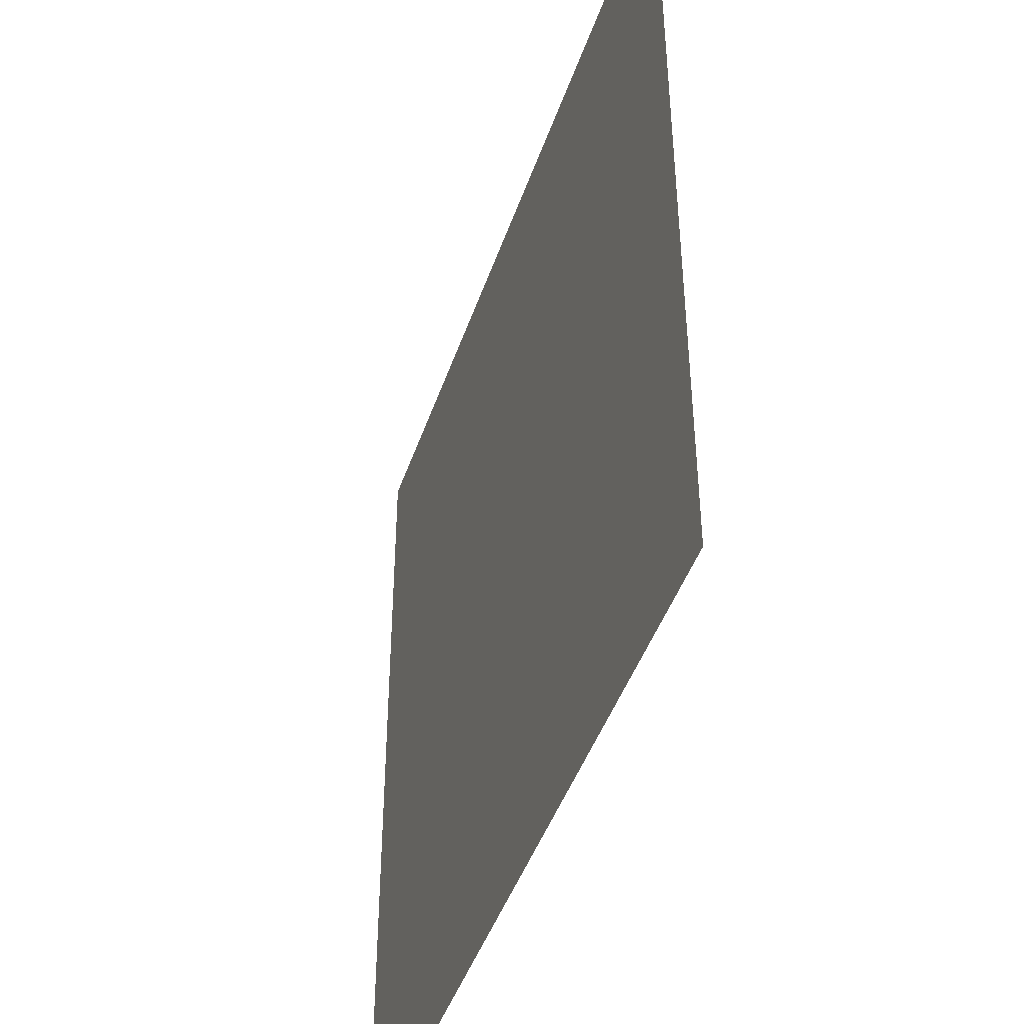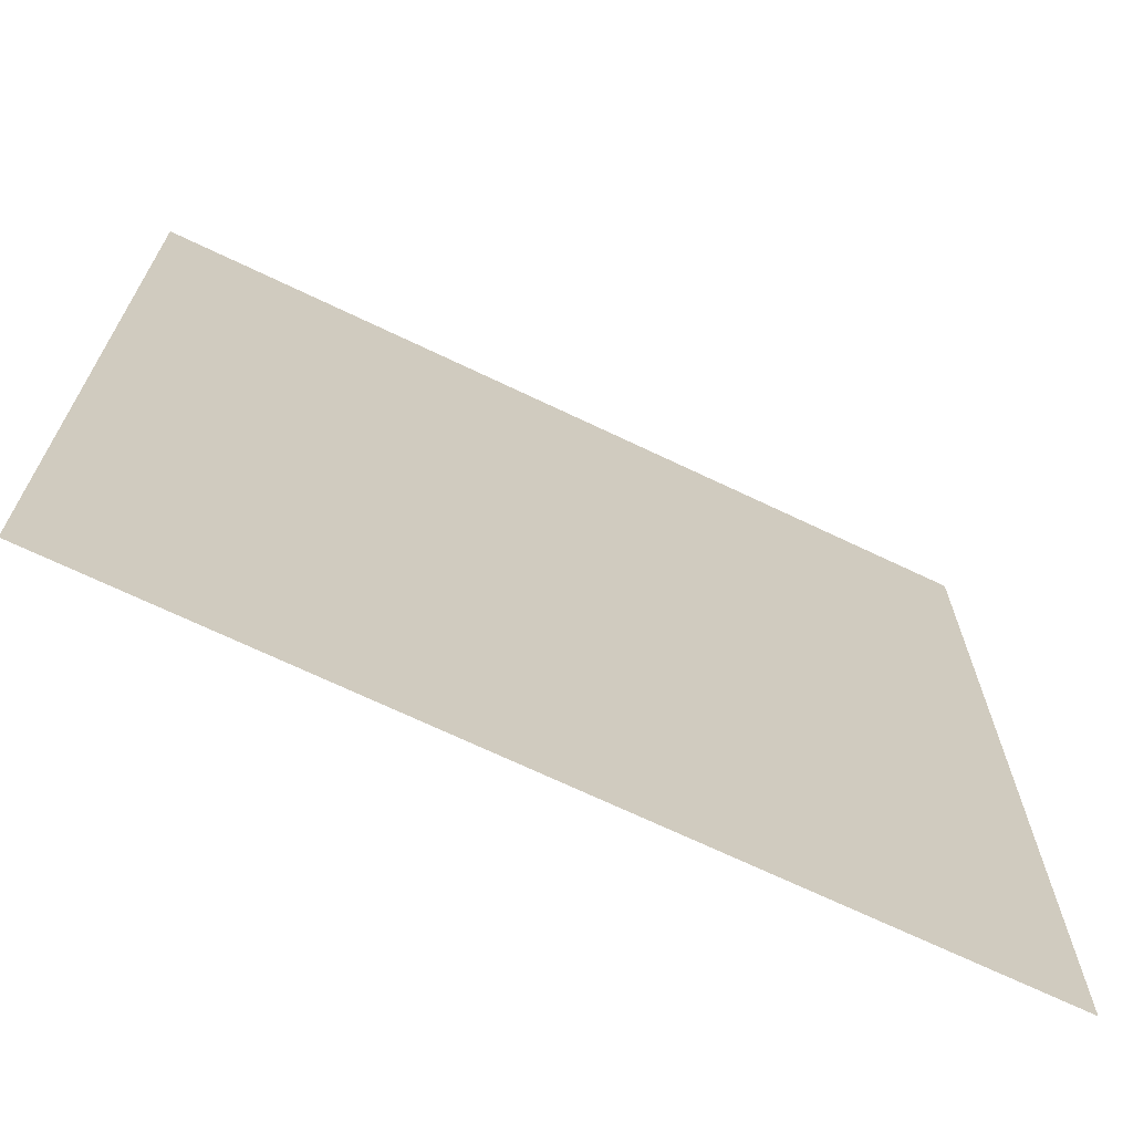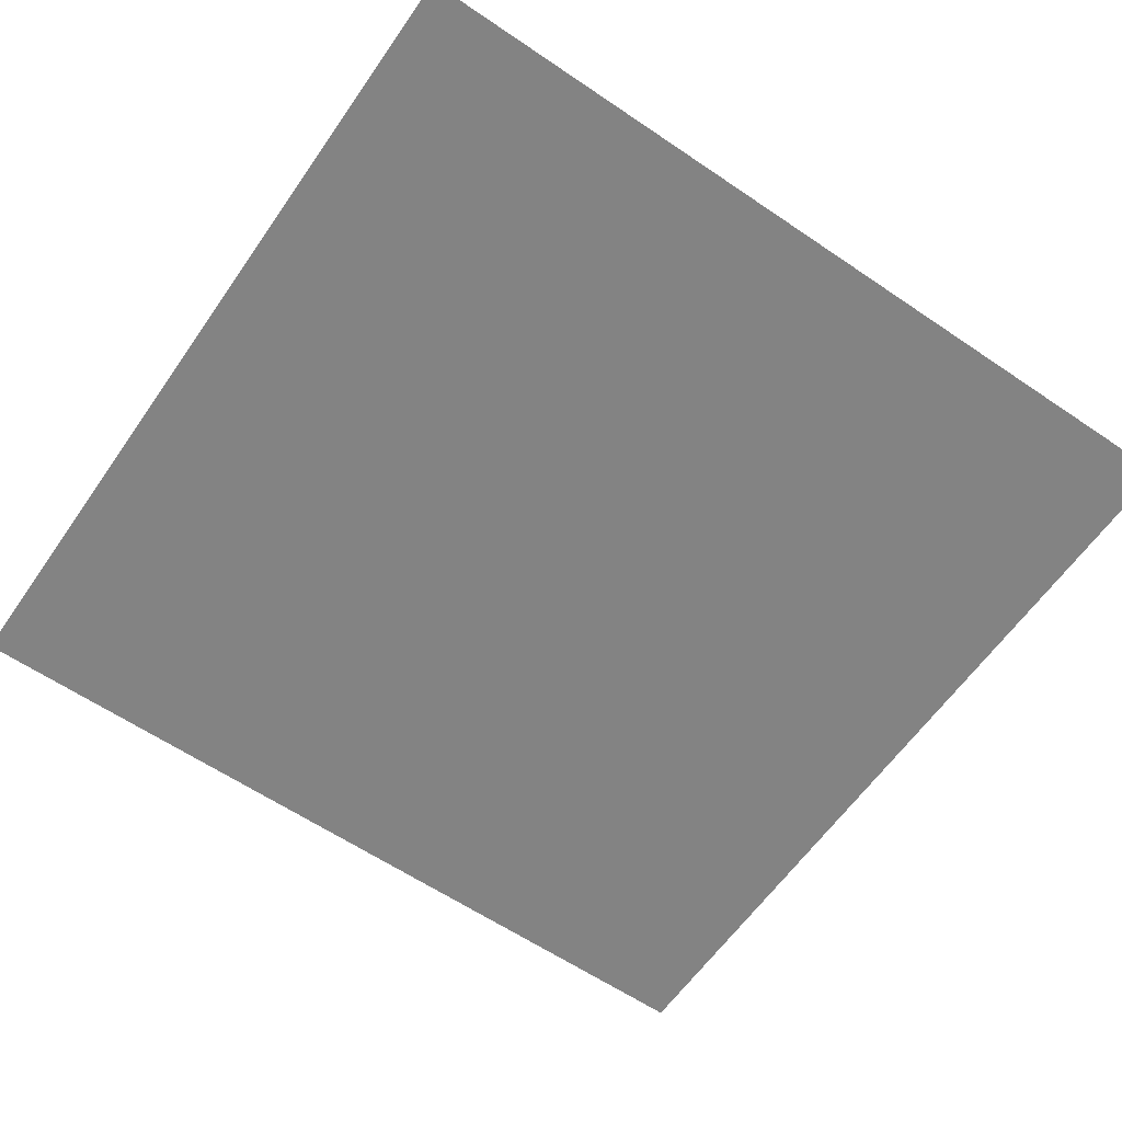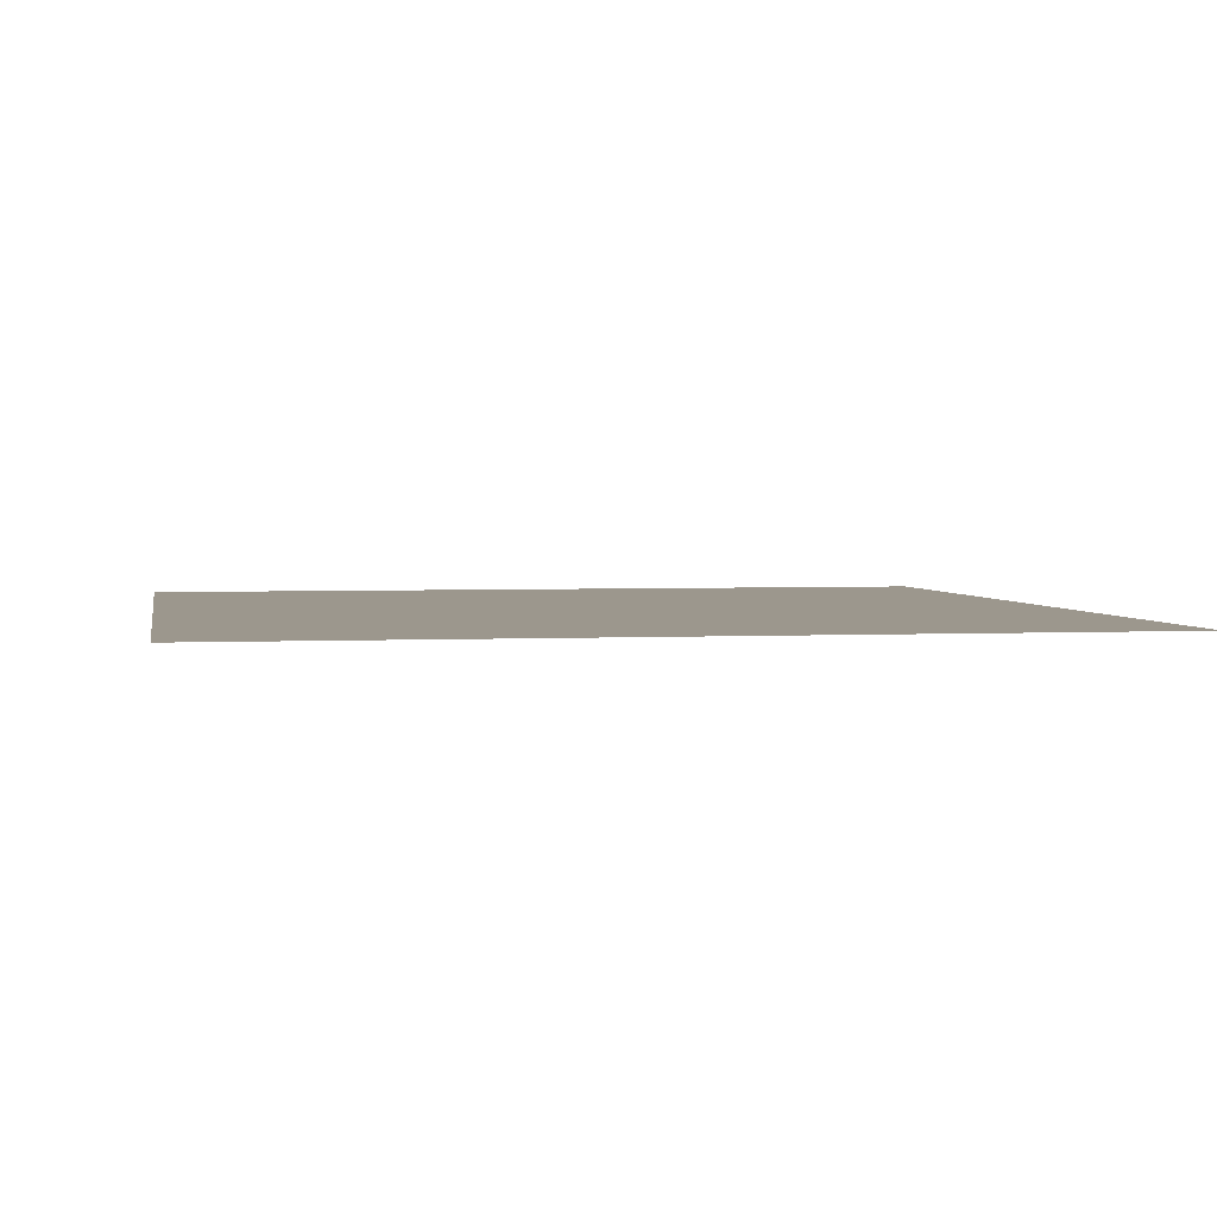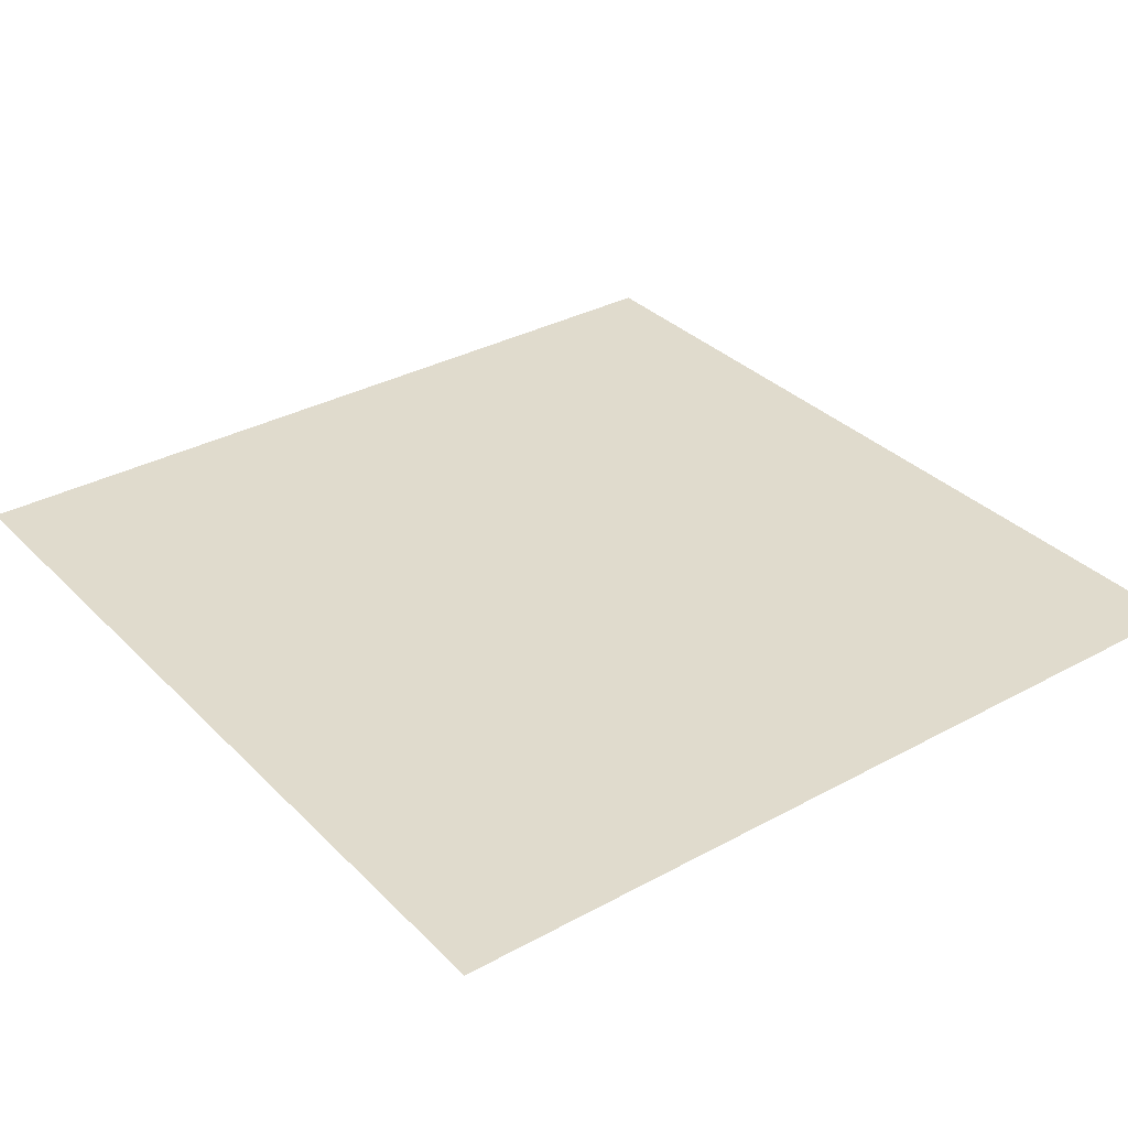
<metadata>
{"format":"obj","ext":"obj","renderer":"f3d","projection":"perspective","resolution":1024,"background":"white","views":[{"elev":-44.8,"azim":-108.3,"up":"+Z"},{"elev":-69.5,"azim":154.4,"up":"+Z"},{"elev":-61.0,"azim":-124.7,"up":"+Y"},{"elev":2.9,"azim":169.8,"up":"+Y"},{"elev":33.3,"azim":143.2,"up":"+Y"}]}
</metadata>
<code>
g ship
v 95.9 58.7 -14.68
v 83.43 58.7 -14.68
v 83.43 58.7 -1.923
v 95.9 58.7 -1.923
g ship_0
f 3 2 1
f 4 3 1

</code>
